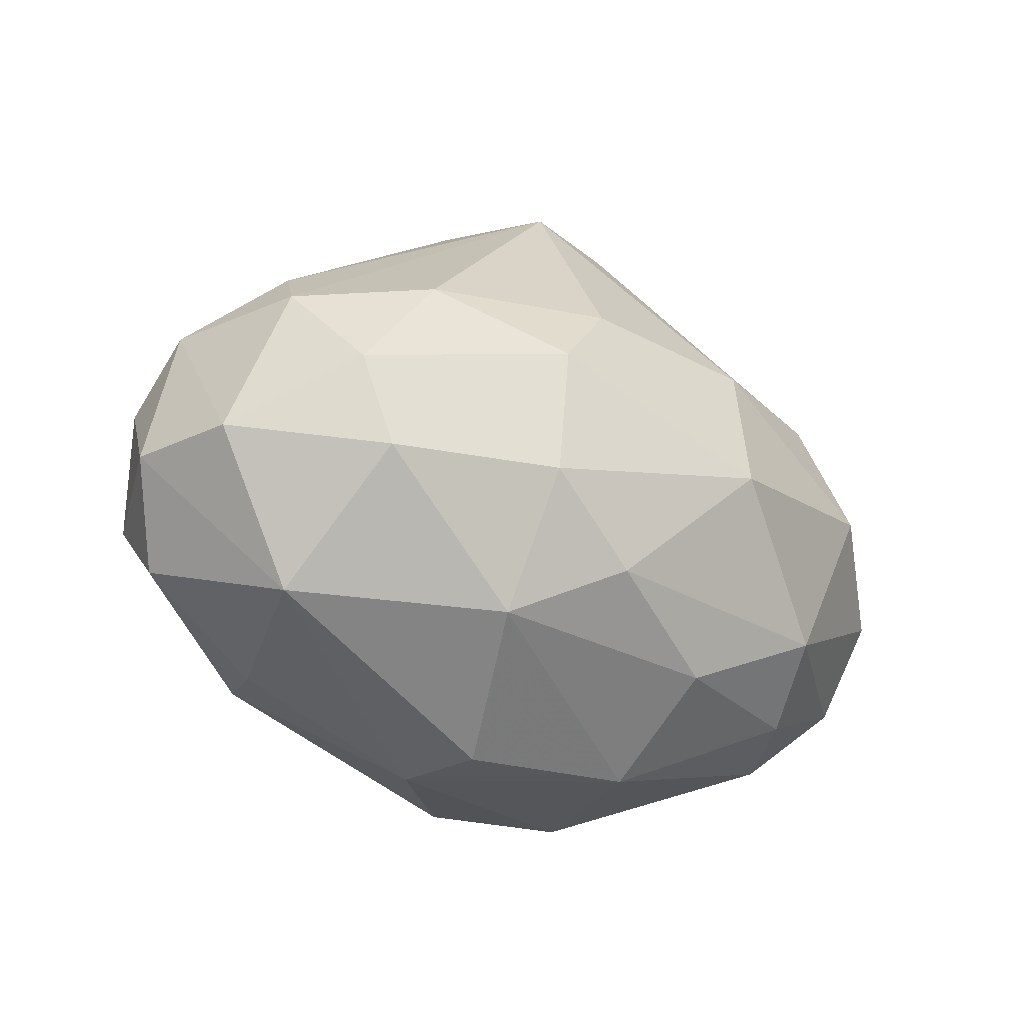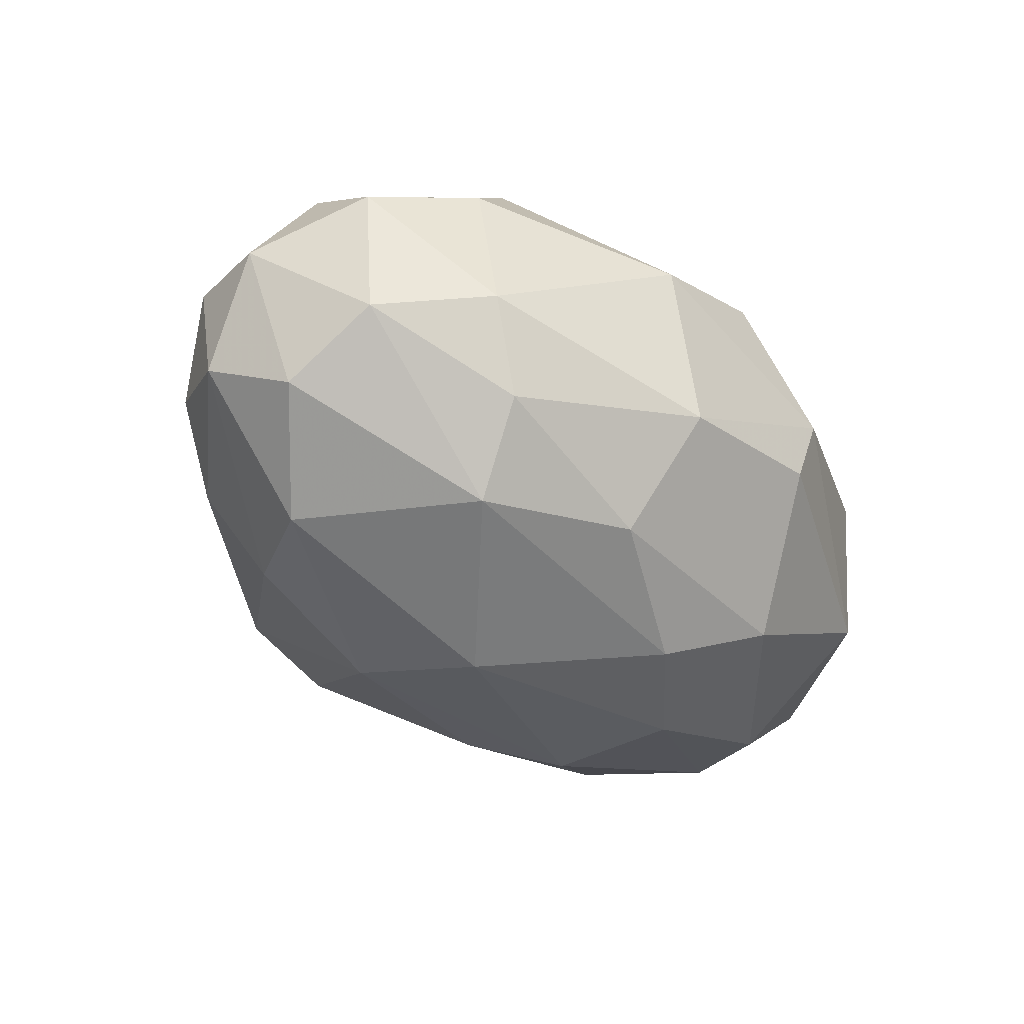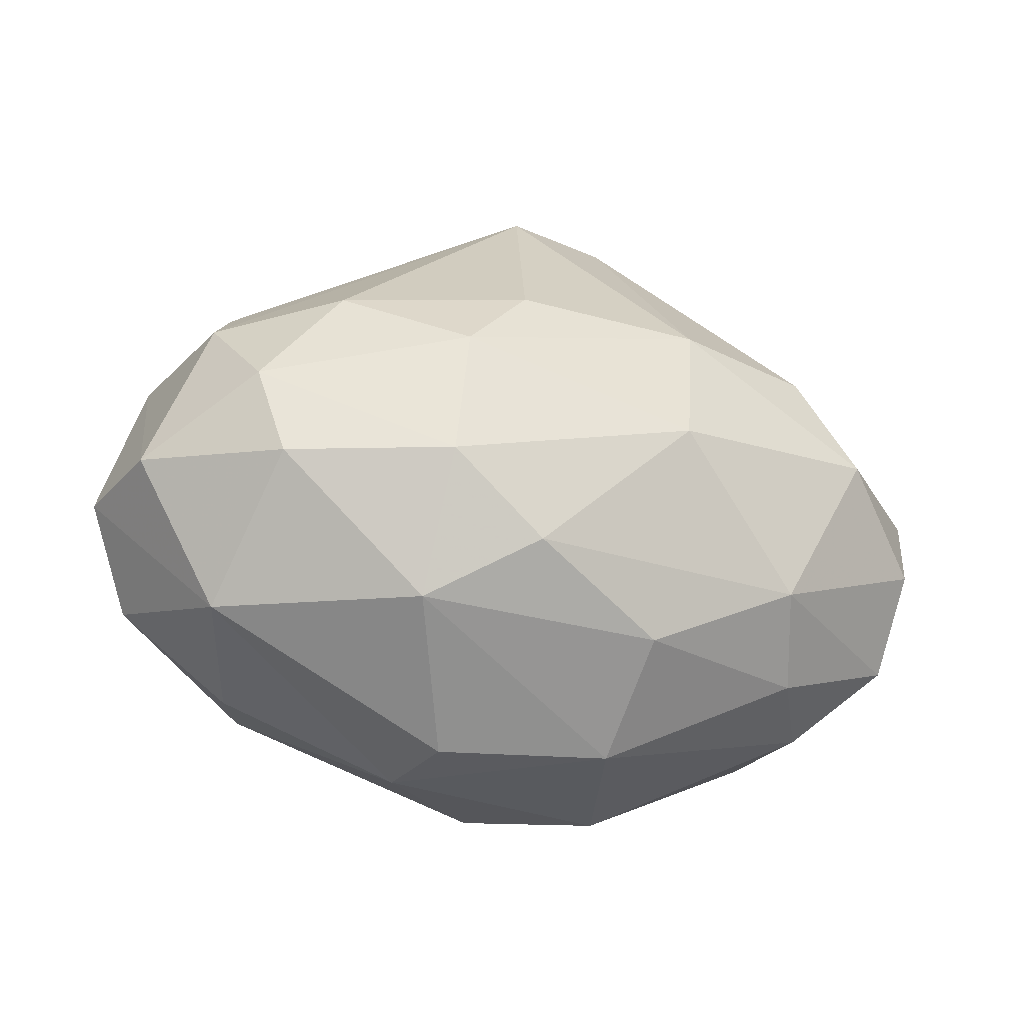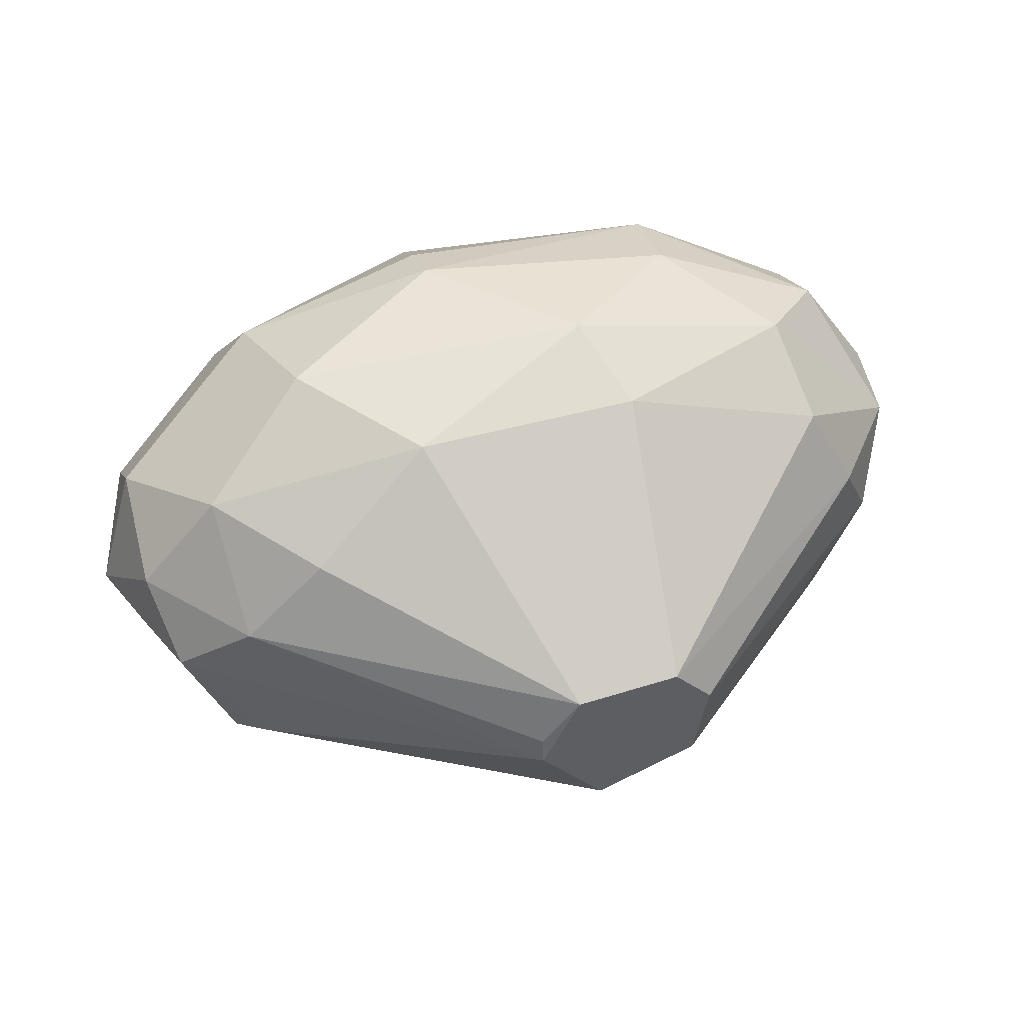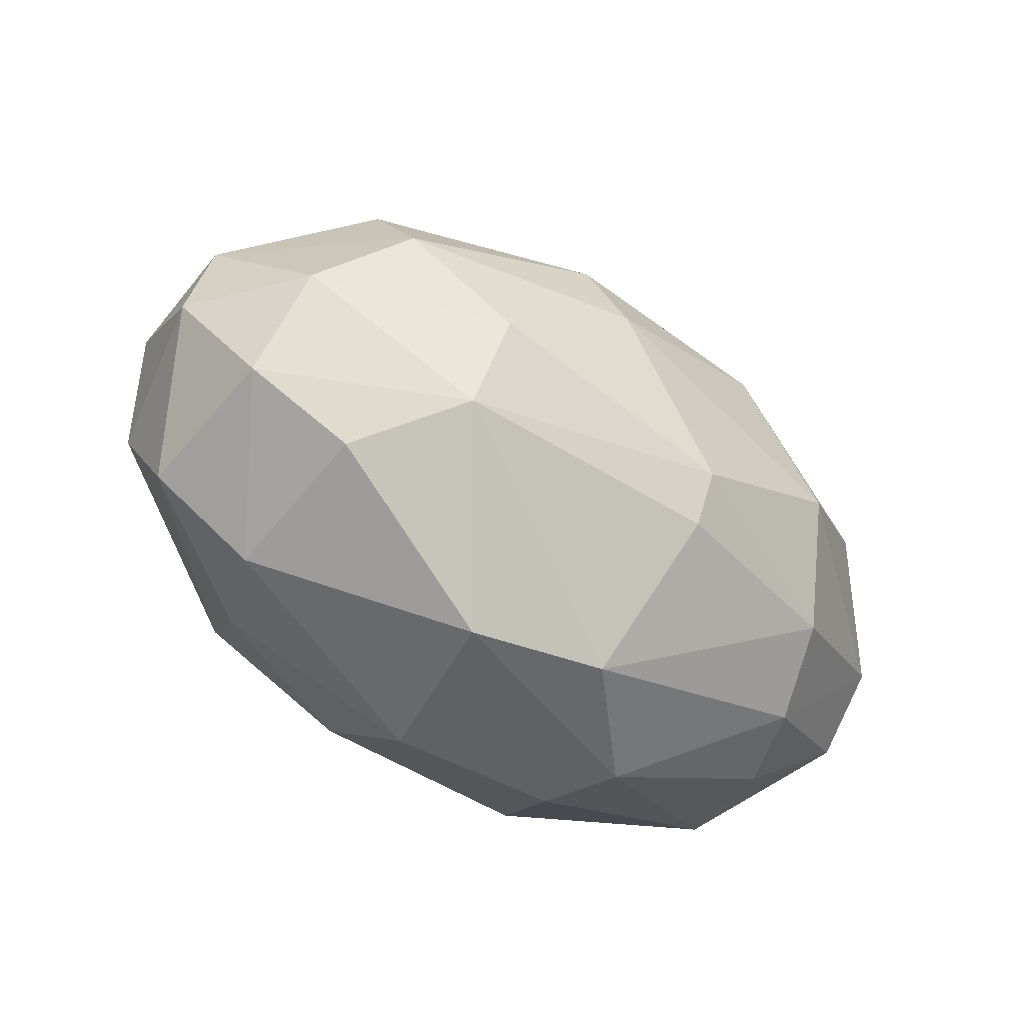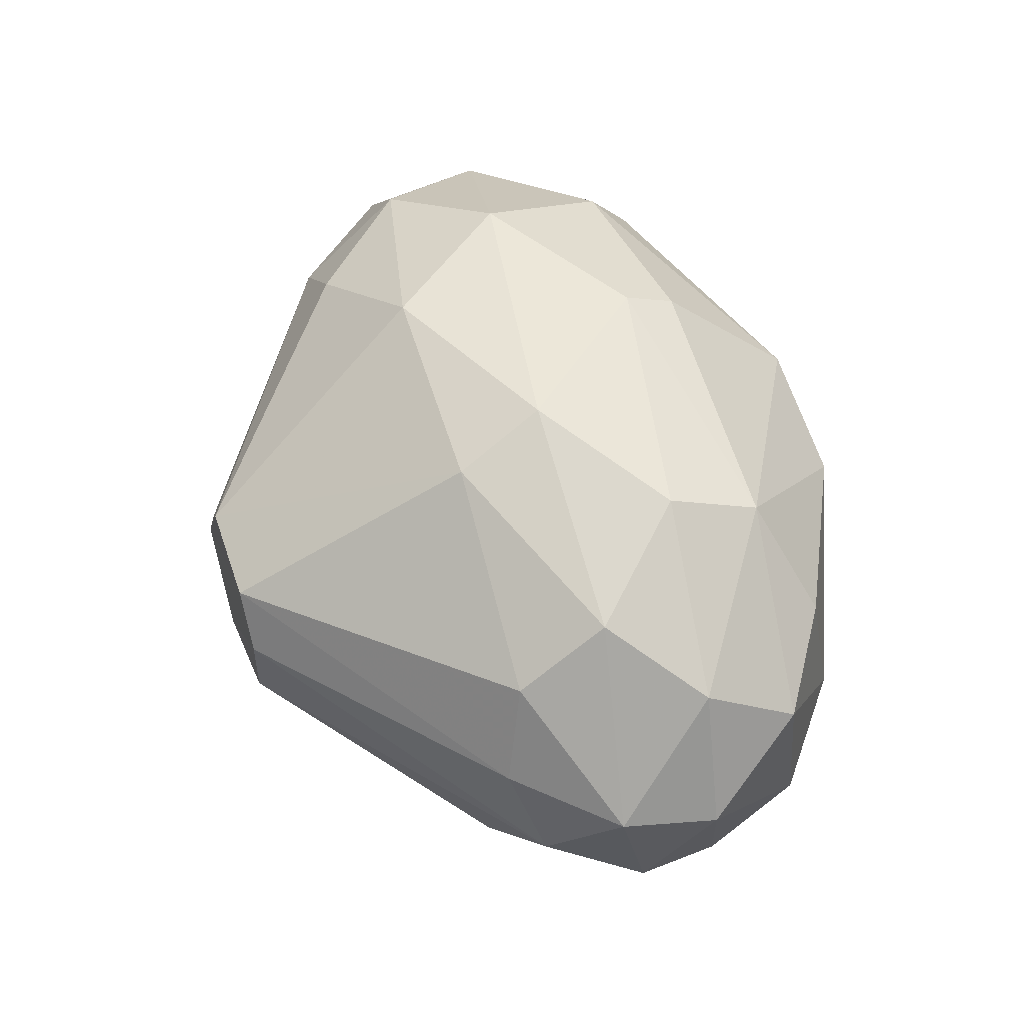
<metadata>
{"format":"obj","ext":"obj","renderer":"f3d","projection":"perspective","resolution":1024,"background":"white","views":[{"elev":-25.5,"azim":143.6,"up":"+Y"},{"elev":-38.0,"azim":-47.7,"up":"+Z"},{"elev":-29.5,"azim":163.0,"up":"+Y"},{"elev":51.5,"azim":160.1,"up":"+Z"},{"elev":-49.1,"azim":-39.0,"up":"+Y"},{"elev":55.1,"azim":-110.0,"up":"+Z"}]}
</metadata>
<code>
v -0.01283 0.04118 0.009016
v 0.009865 0.1168 0.004416
v 0.01006 0.1176 0.001435
v 0.05306 0.07128 -9.2e-05
v -0.01153 0.07454 -0.03264
v -0.03466 0.08071 0.02461
v 0.02561 0.07299 0.0293
v -0.05072 0.08073 -0.00791
v 0.03476 0.06839 -0.02475
v -0.008148 0.04171 -0.01057
v -0.009875 0.1175 -0.006211
v 0.03498 0.04971 0.004557
v 0.02829 0.09137 -0.02297
v -0.04589 0.05892 -0.007885
v -0.006792 0.1174 0.0106
v 0.04753 0.09005 0.00301
v -0.02518 0.05773 0.02441
v 0.01468 0.08838 0.02911
v 0.005462 0.06227 0.03066
v -0.05041 0.08382 0.006113
v -0.0143 0.09129 -0.02737
v 0.01773 0.05307 -0.02312
v -0.02677 0.05921 -0.02466
v -0.04573 0.06053 0.01077
v -0.03768 0.07917 -0.02321
v 0.02856 0.05762 0.023
v 0.03943 0.08225 0.0215
v -0.008421 0.07917 0.03242
v 0.00234 0.04149 0.01347
v 0.03956 0.05441 -0.01092
v 0.04214 0.08987 -0.01385
v 0.002401 0.1179 -0.009368
v 0.01144 0.04132 -0.007661
v 0.01466 0.08376 -0.03078
v 0.005473 0.05915 -0.02936
v 0.04769 0.06825 0.01395
v -0.0372 0.0959 -0.01074
v -0.04063 0.09453 0.007591
v 0.02967 0.09433 0.01963
v -0.03491 0.04962 -0.004749
v -0.01131 0.08981 0.0288
v 0.04934 0.07136 -0.0126
v -0.03572 0.09136 0.01818
v 0.005395 0.1171 0.01053
v -0.05266 0.07288 0.00462
v -0.04414 0.07141 0.01852
v -0.02376 0.0684 0.02915
v -0.03101 0.0913 -0.02132
v -0.04765 0.06978 -0.01418
v 0.04771 0.06044 0.006148
v 0.01632 0.06834 -0.03103
v 0.03793 0.07917 -0.02326
v 0.006914 0.09283 -0.02745
v -0.0346 0.05297 0.01378
v -0.009901 0.05152 -0.02313
v 0.03929 0.09453 0.01066
v -0.02978 0.0516 -0.01541
v 0.03926 0.09606 -0.007772
v 0.01471 0.04068 0.00144
v 0.04898 0.08227 0.01076
v 0.005454 0.05615 0.02754
v -0.04547 0.09152 -0.003172
v 0.03172 0.0514 0.01379
v -0.01142 0.1176 0.004503
f 62 38 64
f 21 5 25
f 5 23 25
f 7 19 26
f 18 7 27
f 7 18 28
f 19 7 28
f 17 1 29
f 22 9 30
f 15 3 32
f 21 11 32
f 31 13 32
f 10 22 33
f 22 30 33
f 5 21 34
f 23 5 35
f 7 26 36
f 27 7 36
f 18 27 39
f 10 1 40
f 24 14 40
f 6 28 41
f 28 18 41
f 16 4 42
f 4 30 42
f 30 9 42
f 31 16 42
f 20 6 43
f 15 38 43
f 38 20 43
f 6 41 43
f 41 15 43
f 2 3 44
f 3 15 44
f 18 39 44
f 15 41 44
f 41 18 44
f 20 8 45
f 14 24 45
f 45 24 46
f 6 20 46
f 24 17 46
f 20 45 46
f 17 19 47
f 28 6 47
f 19 28 47
f 6 46 47
f 46 17 47
f 11 21 48
f 25 8 48
f 21 25 48
f 8 37 48
f 37 11 48
f 23 14 49
f 8 25 49
f 25 23 49
f 45 8 49
f 14 45 49
f 30 4 50
f 12 30 50
f 4 36 50
f 9 22 51
f 5 34 51
f 22 35 51
f 35 5 51
f 13 31 52
f 34 13 52
f 42 9 52
f 31 42 52
f 9 51 52
f 51 34 52
f 21 32 53
f 32 13 53
f 13 34 53
f 34 21 53
f 1 17 54
f 17 24 54
f 40 1 54
f 24 40 54
f 22 10 55
f 35 22 55
f 23 35 55
f 3 2 56
f 16 3 56
f 39 27 56
f 2 44 56
f 44 39 56
f 14 23 57
f 10 40 57
f 40 14 57
f 55 10 57
f 23 55 57
f 3 16 58
f 16 31 58
f 32 3 58
f 31 32 58
f 1 10 59
f 29 1 59
f 30 12 59
f 10 33 59
f 33 30 59
f 4 16 60
f 36 4 60
f 27 36 60
f 16 56 60
f 56 27 60
f 19 17 61
f 26 19 61
f 17 29 61
f 29 26 61
f 8 20 62
f 37 8 62
f 11 37 62
f 20 38 62
f 26 29 63
f 36 26 63
f 12 50 63
f 50 36 63
f 29 59 63
f 59 12 63
f 15 32 64
f 32 11 64
f 38 15 64
f 11 62 64

</code>
